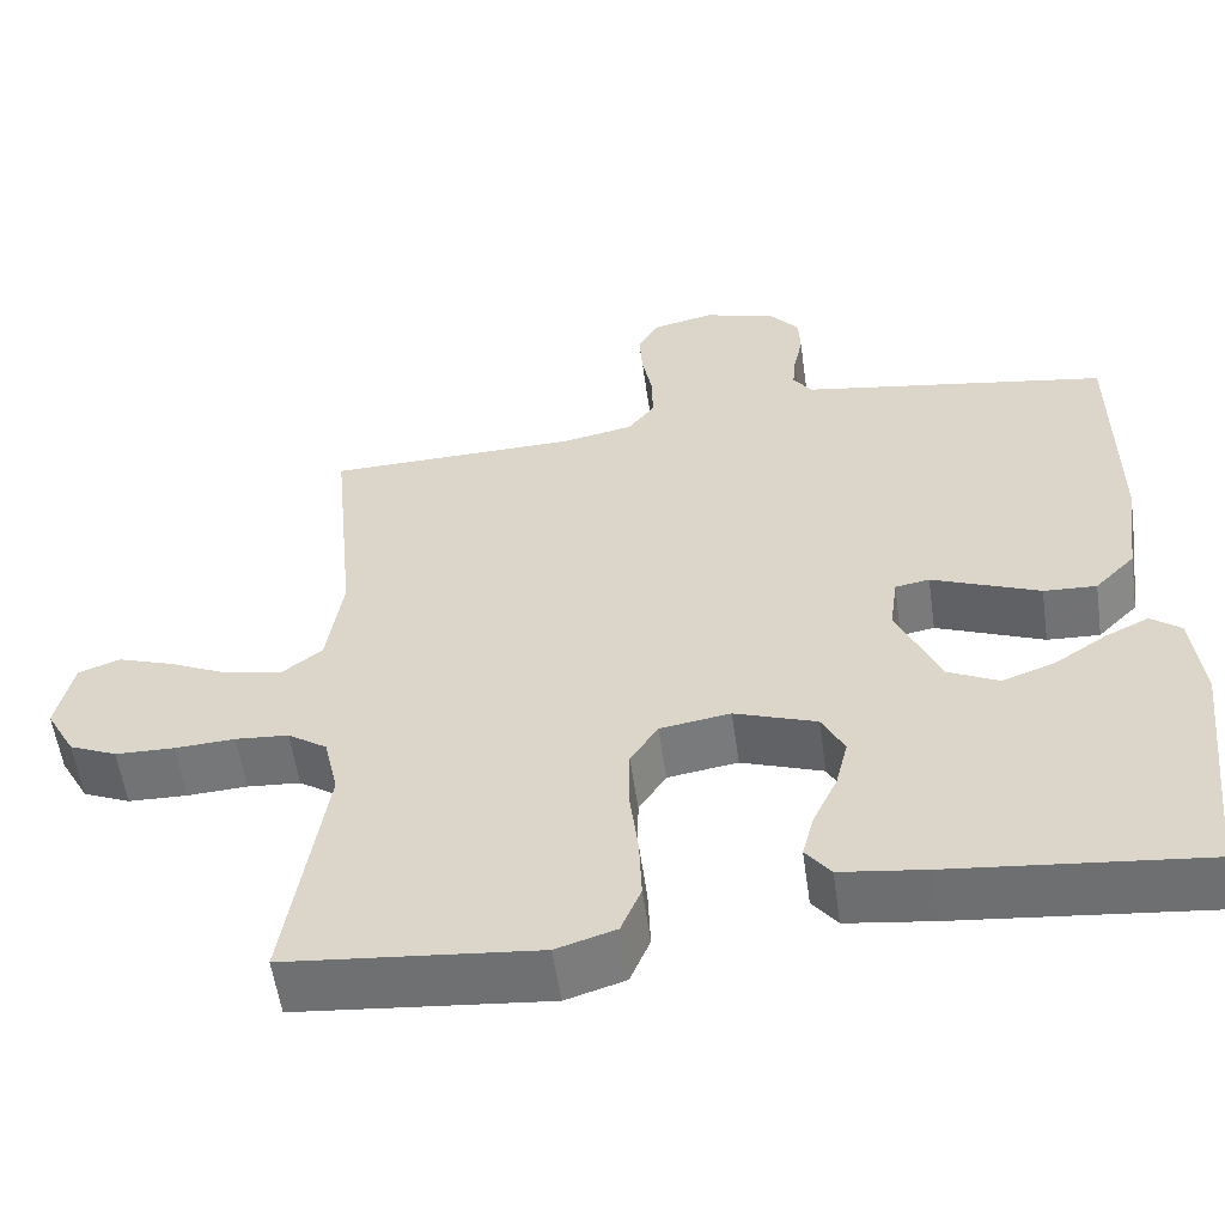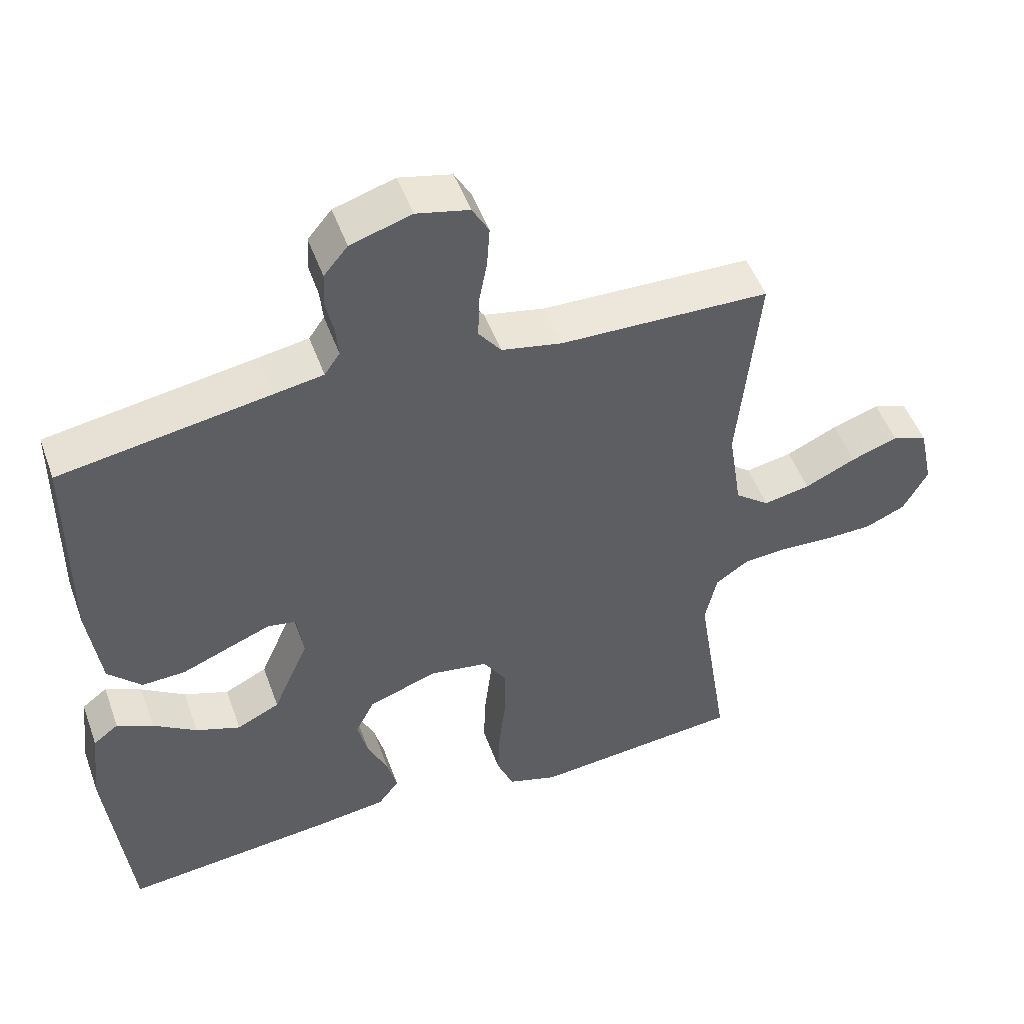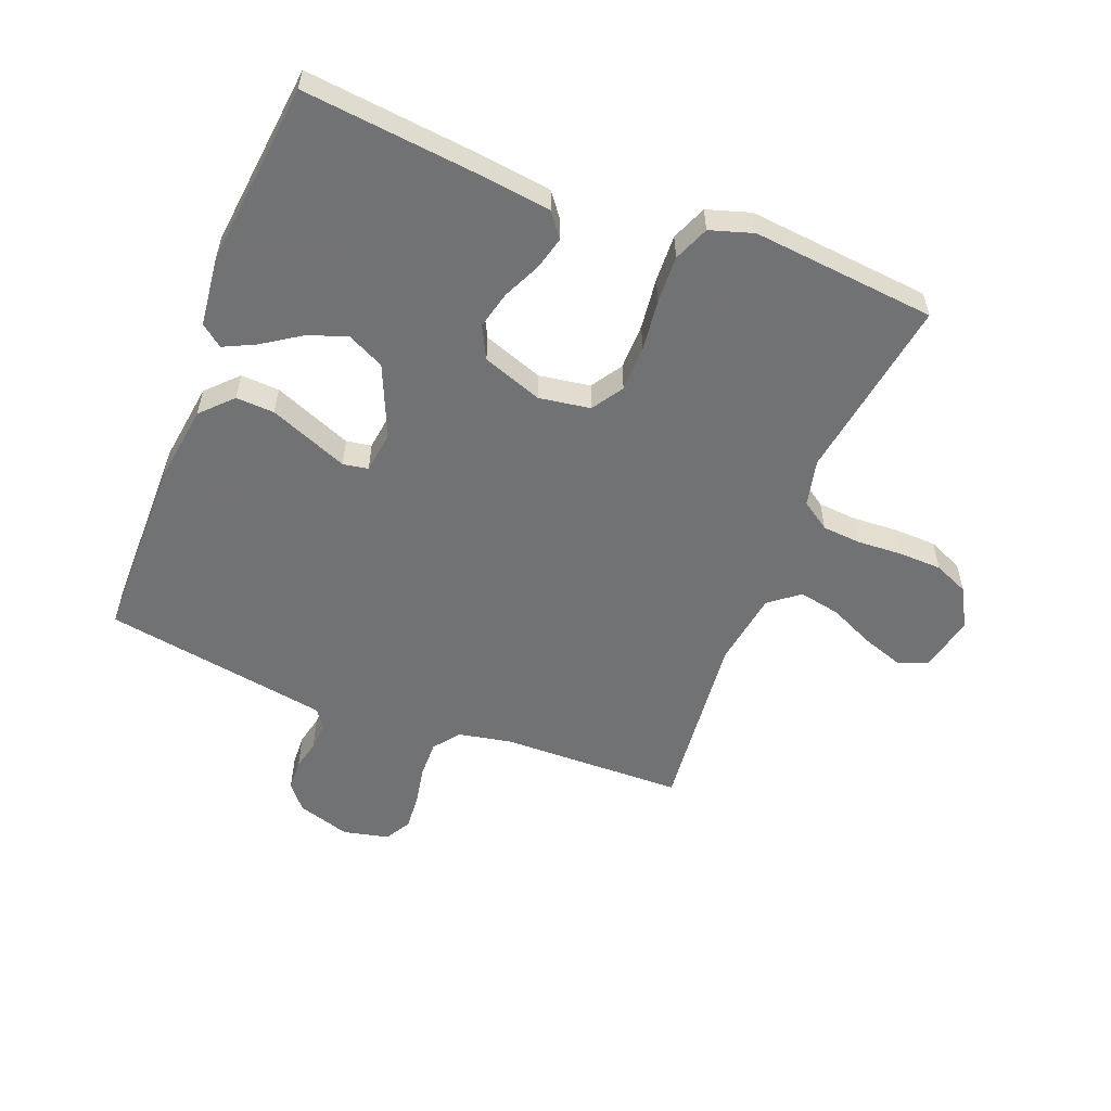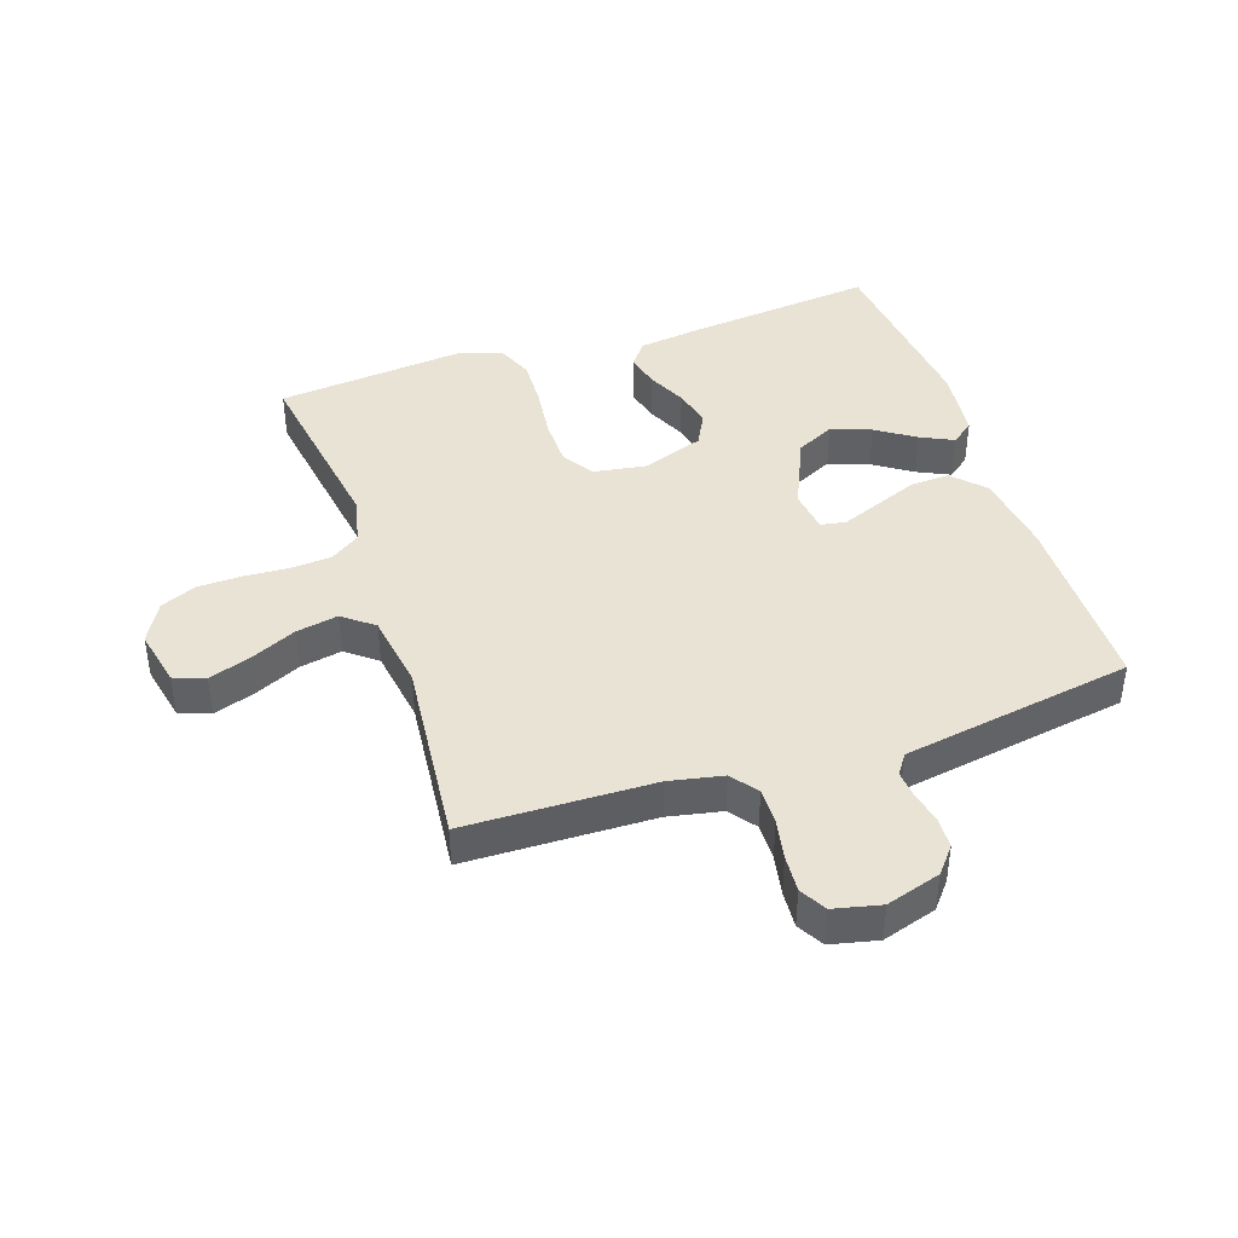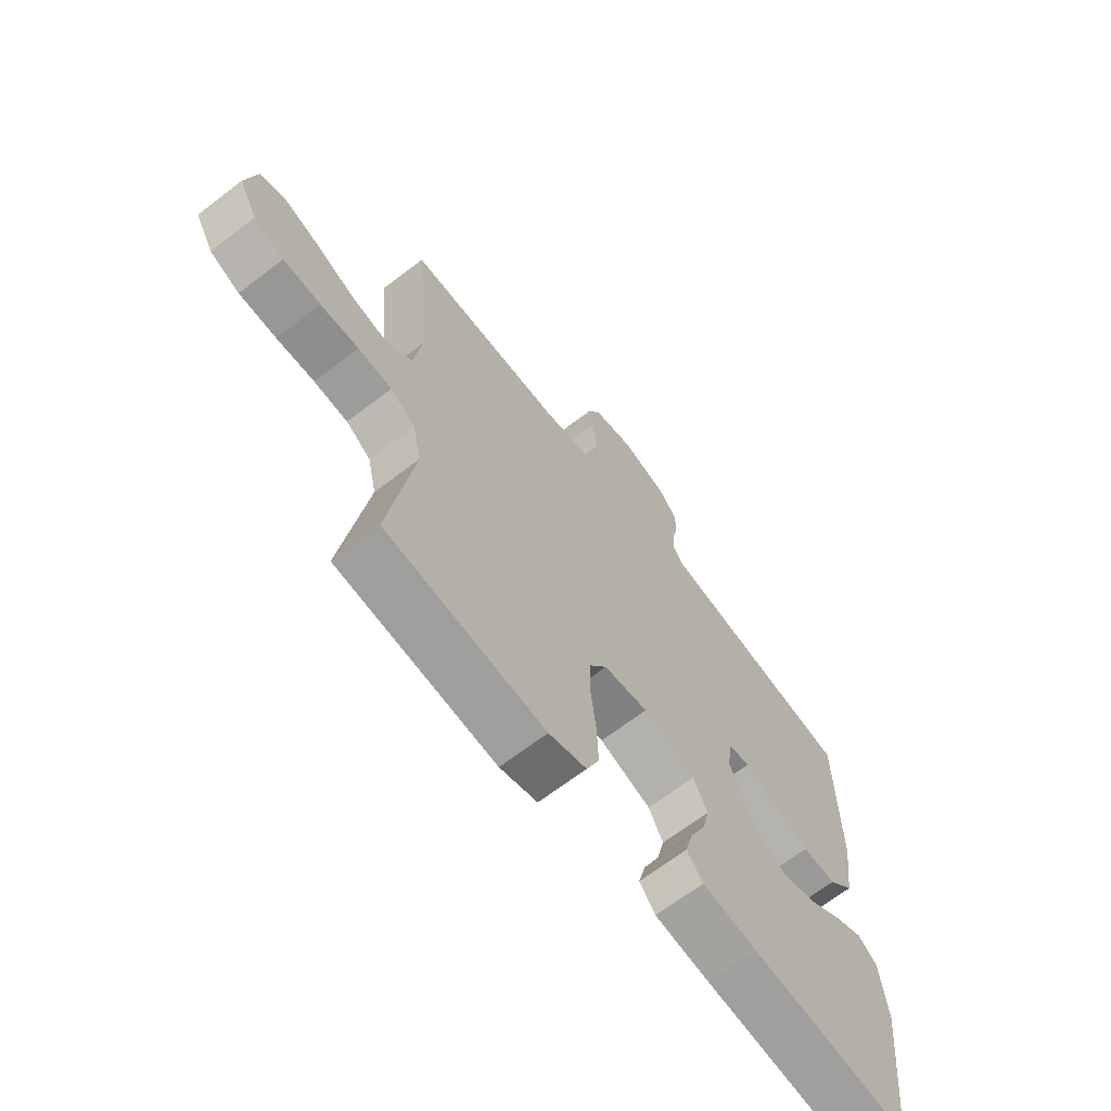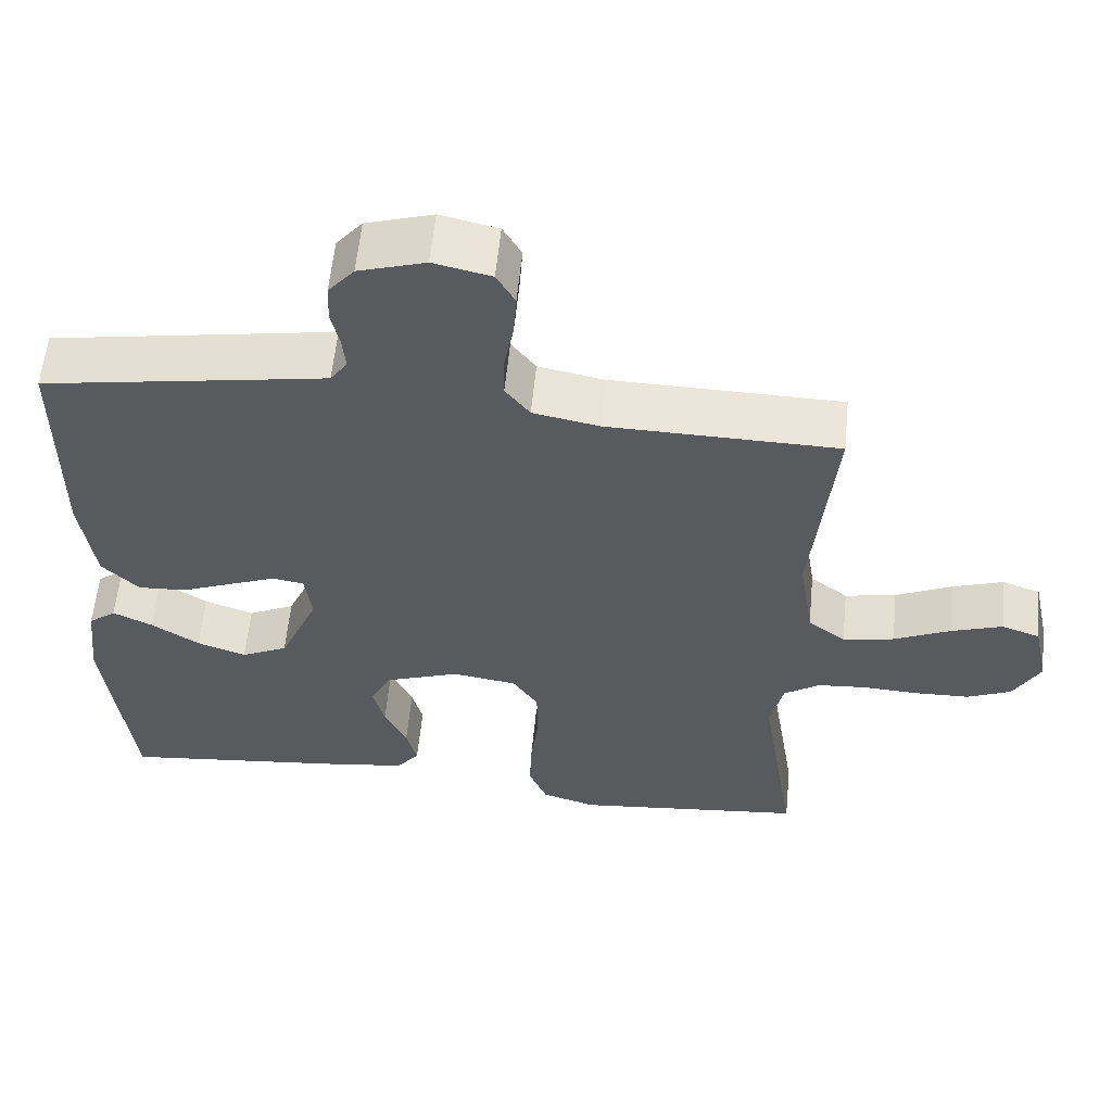
<metadata>
{"format":"obj","ext":"obj","renderer":"f3d","projection":"perspective","resolution":1024,"background":"white","views":[{"elev":-56.3,"azim":8.1,"up":"+Z"},{"elev":49.8,"azim":160.4,"up":"+Z"},{"elev":-55.6,"azim":158.7,"up":"+Y"},{"elev":42.0,"azim":-18.4,"up":"+Y"},{"elev":-67.1,"azim":-52.4,"up":"+Z"},{"elev":58.3,"azim":-174.4,"up":"+Z"}]}
</metadata>
<code>
v -0.5 0.07 0.5
v -0.2 0.07 0.506
v -0.114 0.07 0.523
v -0.082 0.07 0.565
v -0.083 0.07 0.624
v -0.095 0.07 0.688
v -0.099 0.07 0.747
v -0.075 0.07 0.789
v 0 0.07 0.806
v 0.087 0.07 0.779
v 0.121 0.07 0.738
v 0.123 0.07 0.688
v 0.112 0.07 0.638
v 0.108 0.07 0.594
v 0.13 0.07 0.562
v 0.2 0.07 0.55
v 0.5 0.07 0.5
v 0.502 0.07 0.2
v 0.484 0.07 0.069
v 0.436 0.07 0.02
v 0.373 0.07 0.023
v 0.304 0.07 0.051
v 0.244 0.07 0.075
v 0.203 0.07 0.068
v 0.194 0.07 0
v 0.245 0.07 -0.117
v 0.306 0.07 -0.147
v 0.37 0.07 -0.124
v 0.432 0.07 -0.083
v 0.484 0.07 -0.058
v 0.52 0.07 -0.086
v 0.533 0.07 -0.2
v 0.5 0.07 -0.5
v 0.2 0.07 -0.468
v 0.097 0.07 -0.454
v 0.067 0.07 -0.415
v 0.081 0.07 -0.361
v 0.11 0.07 -0.299
v 0.125 0.07 -0.238
v 0.098 0.07 -0.185
v 0 0.07 -0.15
v -0.084 0.07 -0.163
v -0.117 0.07 -0.214
v -0.118 0.07 -0.289
v -0.108 0.07 -0.373
v -0.105 0.07 -0.45
v -0.129 0.07 -0.508
v -0.2 0.07 -0.53
v -0.5 0.07 -0.5
v -0.453 0.07 -0.2
v -0.47 0.07 -0.124
v -0.517 0.07 -0.092
v -0.581 0.07 -0.087
v -0.653 0.07 -0.091
v -0.724 0.07 -0.089
v -0.781 0.07 -0.064
v -0.816 0.07 0
v -0.796 0.07 0.092
v -0.746 0.07 0.11
v -0.679 0.07 0.087
v -0.606 0.07 0.053
v -0.539 0.07 0.04
v -0.49 0.07 0.078
v -0.471 0.07 0.2
v -0.5 0 0.5
v -0.2 0 0.506
v -0.114 0 0.523
v -0.082 0 0.565
v -0.083 0 0.624
v -0.095 0 0.688
v -0.099 0 0.747
v -0.075 0 0.789
v 0 0 0.806
v 0.087 0 0.779
v 0.121 0 0.738
v 0.123 0 0.688
v 0.112 0 0.638
v 0.108 0 0.594
v 0.13 0 0.562
v 0.2 0 0.55
v 0.5 0 0.5
v 0.502 0 0.2
v 0.484 0 0.069
v 0.436 0 0.02
v 0.373 0 0.023
v 0.304 0 0.051
v 0.244 0 0.075
v 0.203 0 0.068
v 0.194 0 0
v 0.245 0 -0.117
v 0.306 0 -0.147
v 0.37 0 -0.124
v 0.432 0 -0.083
v 0.484 0 -0.058
v 0.52 0 -0.086
v 0.533 0 -0.2
v 0.5 0 -0.5
v 0.2 0 -0.468
v 0.097 0 -0.454
v 0.067 0 -0.415
v 0.081 0 -0.361
v 0.11 0 -0.299
v 0.125 0 -0.238
v 0.098 0 -0.185
v 0 0 -0.15
v -0.084 0 -0.163
v -0.117 0 -0.214
v -0.118 0 -0.289
v -0.108 0 -0.373
v -0.105 0 -0.45
v -0.129 0 -0.508
v -0.2 0 -0.53
v -0.5 0 -0.5
v -0.453 0 -0.2
v -0.47 0 -0.124
v -0.517 0 -0.092
v -0.581 0 -0.087
v -0.653 0 -0.091
v -0.724 0 -0.089
v -0.781 0 -0.064
v -0.816 0 0
v -0.796 0 0.092
v -0.746 0 0.11
v -0.679 0 0.087
v -0.606 0 0.053
v -0.539 0 0.04
v -0.49 0 0.078
v -0.471 0 0.2
f 59 60 61
f 58 59 61
f 57 58 61
f 56 57 61
f 55 56 61
f 54 55 61
f 53 54 61
f 52 53 61 62
f 51 52 62 63
f 48 49 50
f 47 48 50
f 46 47 50
f 45 46 50
f 44 45 50
f 51 63 64
f 50 51 64
f 44 50 64
f 43 44 64
f 36 37 38
f 35 36 38
f 34 35 38
f 33 34 38
f 32 33 38
f 31 32 38
f 30 31 38
f 29 30 38
f 28 29 38
f 27 28 38 39
f 26 27 39 40
f 20 21 22
f 19 20 22
f 18 19 22
f 17 18 22
f 16 17 22
f 15 16 22 23
f 14 15 23 24
f 11 12 13
f 10 11 13
f 9 10 13
f 8 9 13
f 7 8 13
f 6 7 13
f 5 6 13
f 4 5 13 14
f 14 24 25
f 4 14 25
f 3 4 25
f 64 1 2
f 43 64 2
f 42 43 2
f 26 40 41
f 25 26 41
f 25 41 42
f 3 25 42
f 2 3 42
f 125 124 123
f 125 123 122
f 125 122 121
f 125 121 120
f 125 120 119
f 125 119 118
f 125 118 117
f 126 125 117 116
f 127 126 116 115
f 114 113 112
f 114 112 111
f 114 111 110
f 114 110 109
f 114 109 108
f 128 127 115
f 128 115 114
f 128 114 108
f 128 108 107
f 102 101 100
f 102 100 99
f 102 99 98
f 102 98 97
f 102 97 96
f 102 96 95
f 102 95 94
f 102 94 93
f 102 93 92
f 103 102 92 91
f 104 103 91 90
f 86 85 84
f 86 84 83
f 86 83 82
f 86 82 81
f 86 81 80
f 87 86 80 79
f 88 87 79 78
f 77 76 75
f 77 75 74
f 77 74 73
f 77 73 72
f 77 72 71
f 77 71 70
f 77 70 69
f 78 77 69 68
f 89 88 78
f 89 78 68
f 89 68 67
f 66 65 128
f 66 128 107
f 66 107 106
f 105 104 90
f 105 90 89
f 106 105 89
f 106 89 67
f 106 67 66
f 1 65 66 2
f 2 66 67 3
f 3 67 68 4
f 4 68 69 5
f 5 69 70 6
f 6 70 71 7
f 7 71 72 8
f 8 72 73 9
f 9 73 74 10
f 10 74 75 11
f 11 75 76 12
f 12 76 77 13
f 13 77 78 14
f 14 78 79 15
f 15 79 80 16
f 16 80 81 17
f 17 81 82 18
f 18 82 83 19
f 19 83 84 20
f 20 84 85 21
f 21 85 86 22
f 22 86 87 23
f 23 87 88 24
f 24 88 89 25
f 25 89 90 26
f 26 90 91 27
f 27 91 92 28
f 28 92 93 29
f 29 93 94 30
f 30 94 95 31
f 31 95 96 32
f 32 96 97 33
f 33 97 98 34
f 34 98 99 35
f 35 99 100 36
f 36 100 101 37
f 37 101 102 38
f 38 102 103 39
f 39 103 104 40
f 40 104 105 41
f 41 105 106 42
f 42 106 107 43
f 43 107 108 44
f 44 108 109 45
f 45 109 110 46
f 46 110 111 47
f 47 111 112 48
f 48 112 113 49
f 49 113 114 50
f 50 114 115 51
f 51 115 116 52
f 52 116 117 53
f 53 117 118 54
f 54 118 119 55
f 55 119 120 56
f 56 120 121 57
f 57 121 122 58
f 58 122 123 59
f 59 123 124 60
f 60 124 125 61
f 61 125 126 62
f 62 126 127 63
f 63 127 128 64
f 64 128 65 1

</code>
